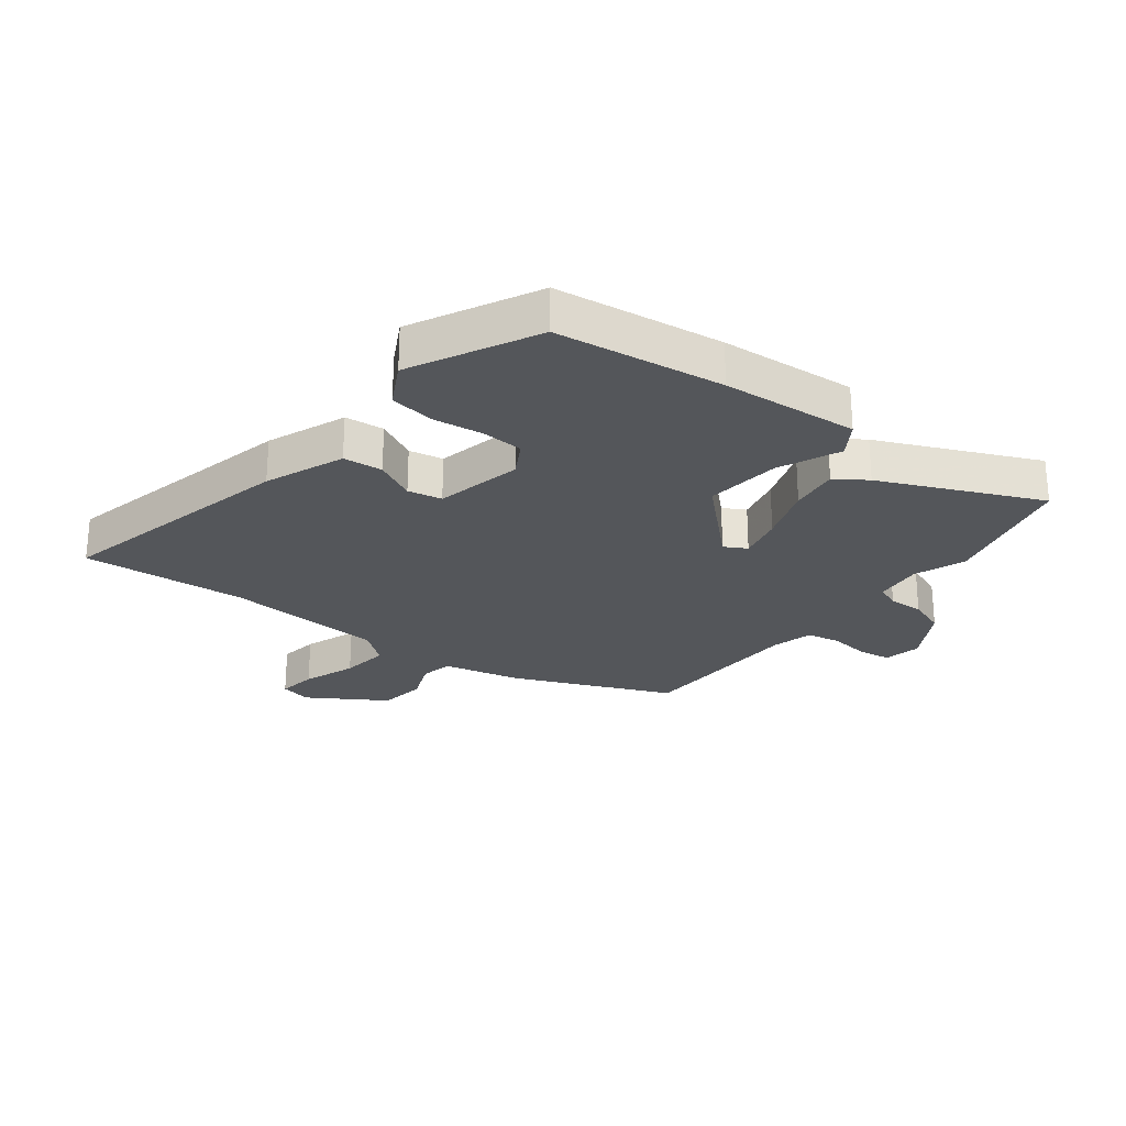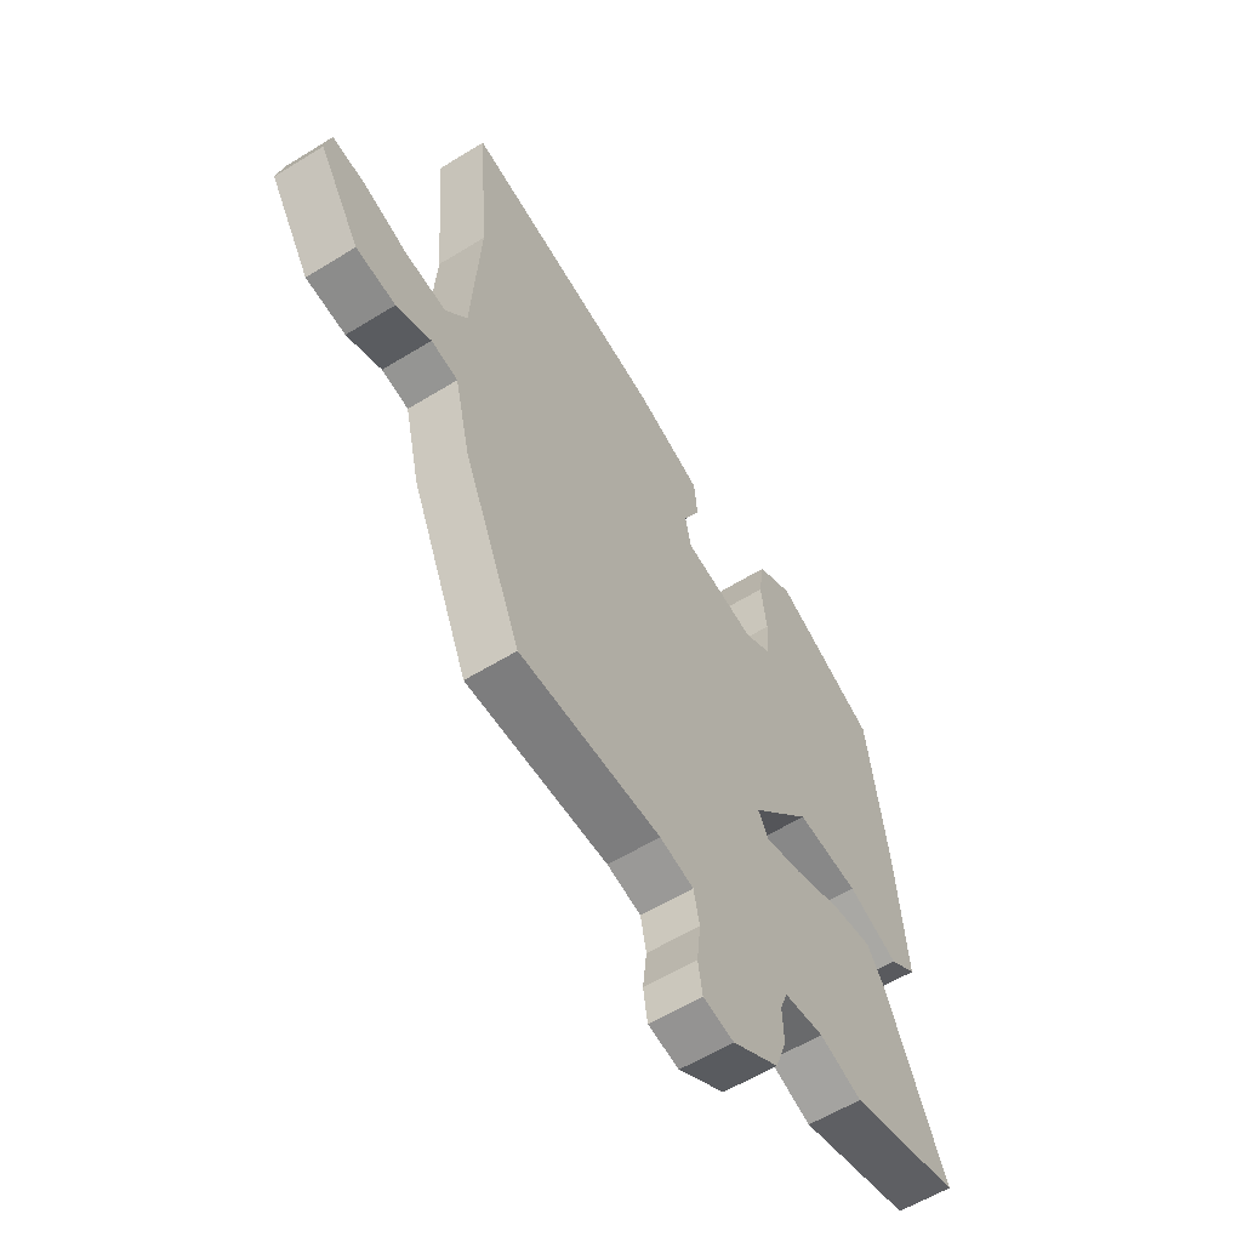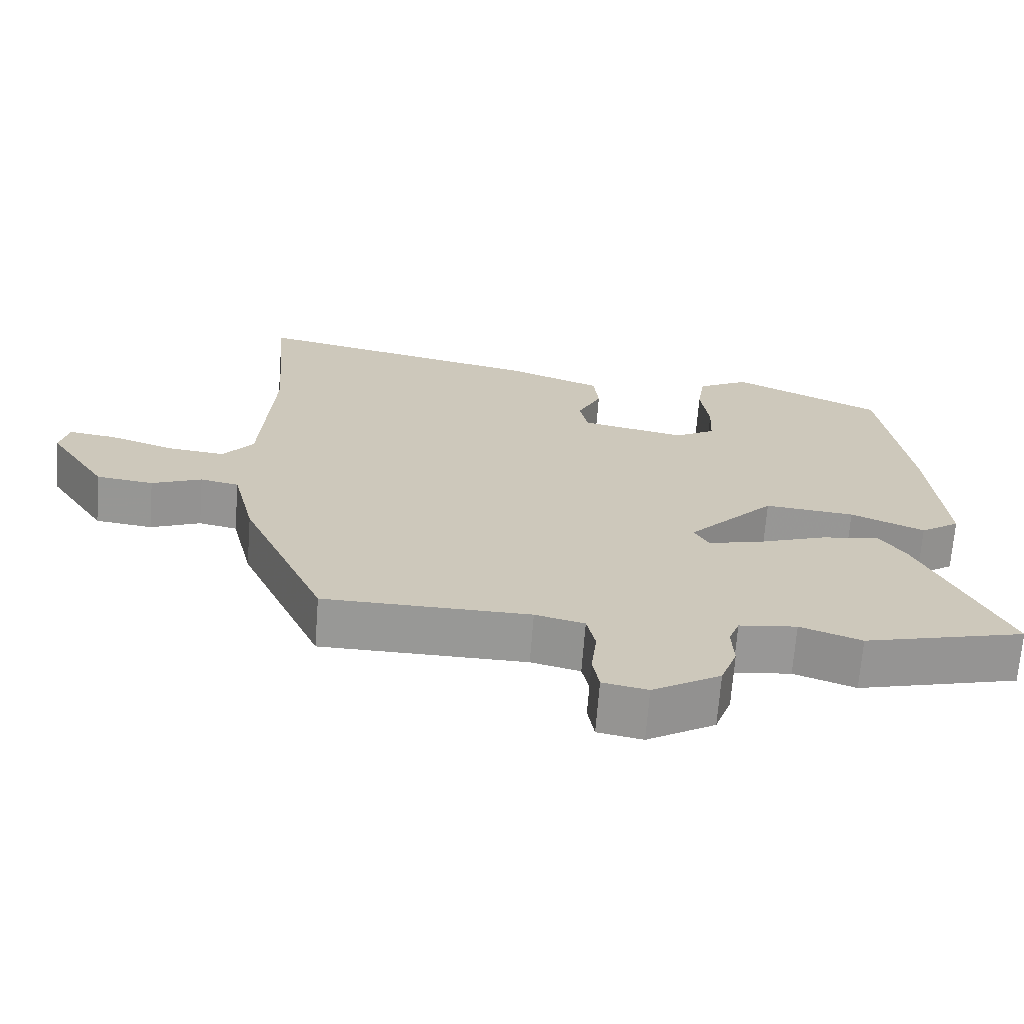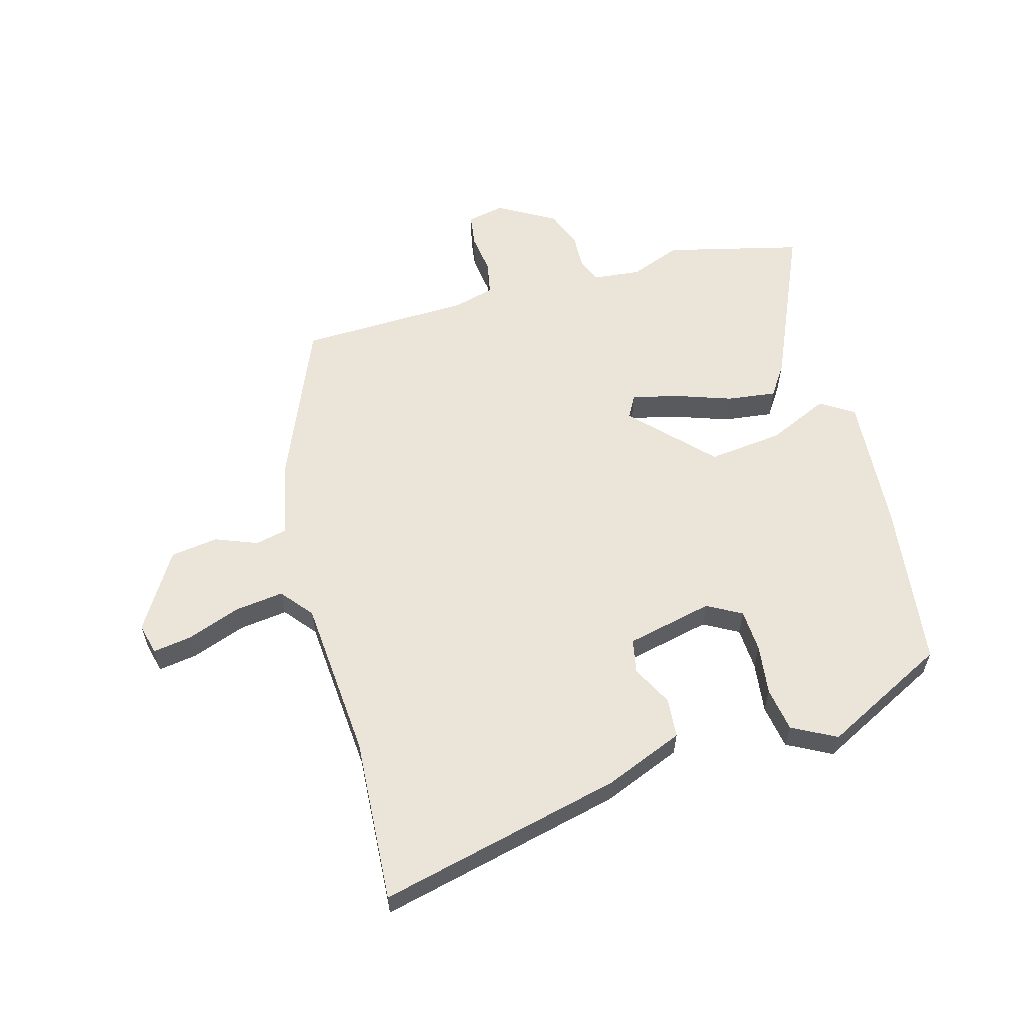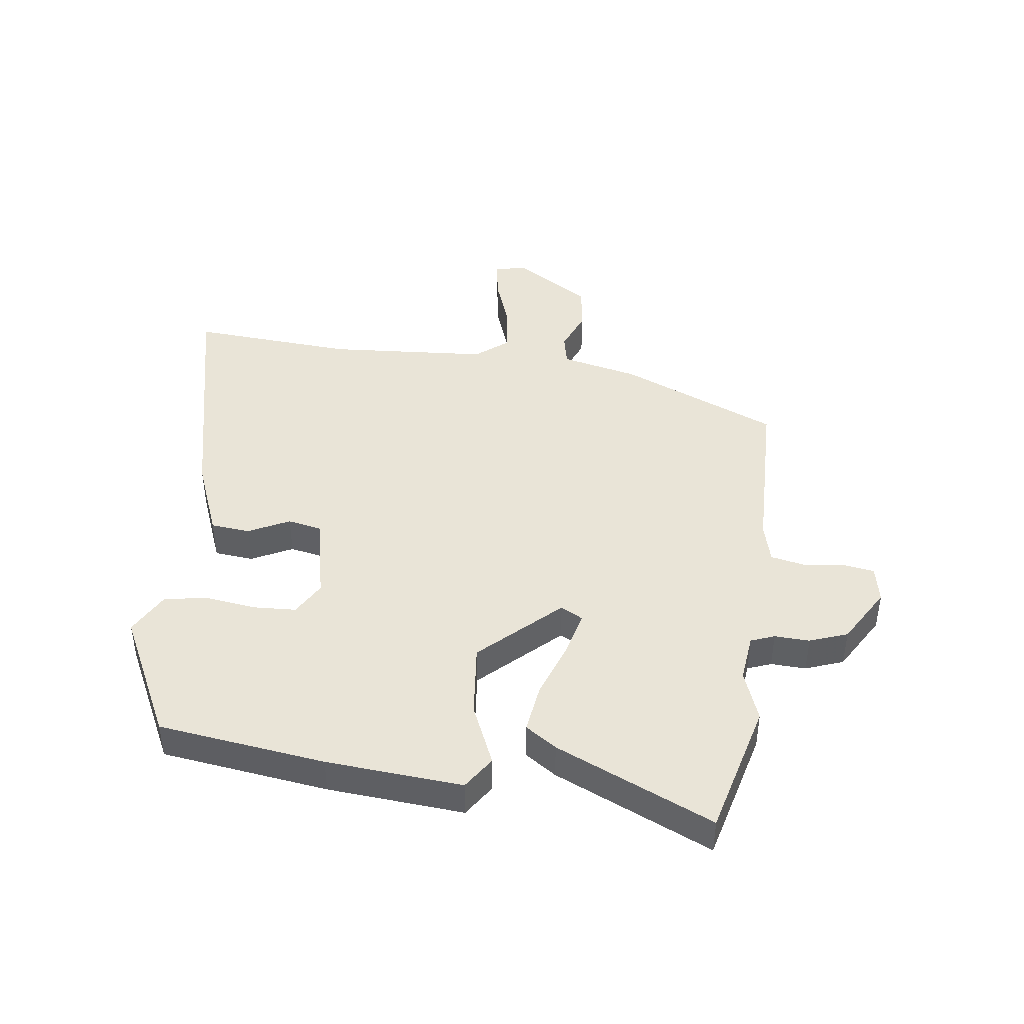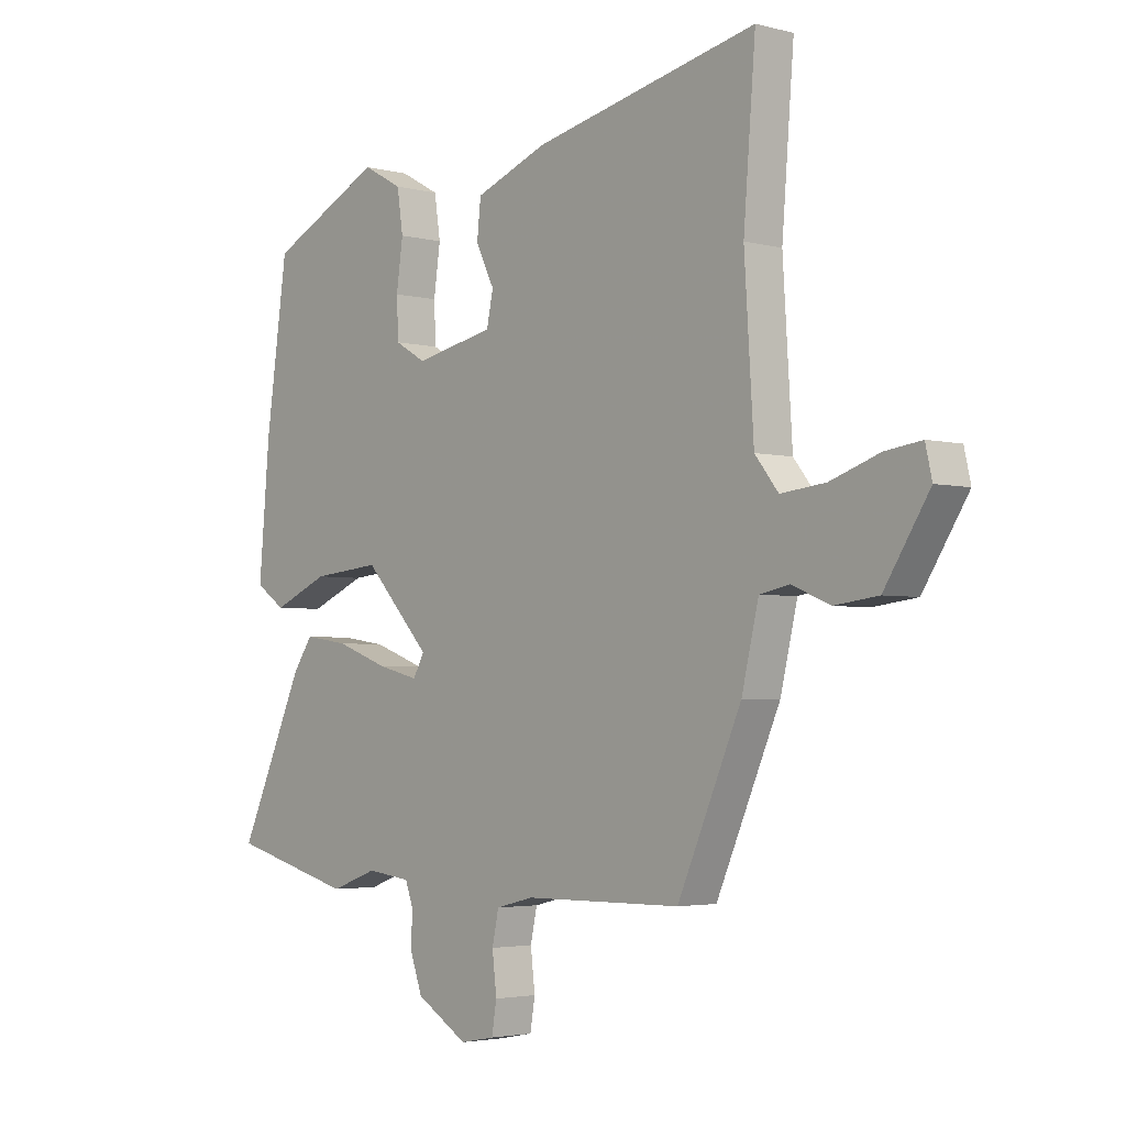
<metadata>
{"format":"obj","ext":"obj","renderer":"f3d","projection":"perspective","resolution":1024,"background":"white","views":[{"elev":-25.6,"azim":51.7,"up":"+Y"},{"elev":-58.6,"azim":-57.5,"up":"+Z"},{"elev":-68.5,"azim":-4.4,"up":"+Z"},{"elev":59.0,"azim":-16.5,"up":"+Y"},{"elev":43.5,"azim":97.0,"up":"+Y"},{"elev":-3.3,"azim":-131.4,"up":"+Z"}]}
</metadata>
<code>
v -0.362 0.07 -0.523
v -0.479 0.07 -0.258
v -0.51 0.07 -0.128
v -0.564 0.07 -0.117
v -0.634 0.07 -0.146
v -0.714 0.07 -0.136
v -0.796 0.07 -0.008
v -0.784 0.07 0.045
v -0.718 0.07 0.036
v -0.628 0.07 0.005
v -0.546 0.07 -0.004
v -0.503 0.07 0.05
v -0.486 0.07 0.32
v -0.508 0.07 0.595
v -0.097 0.07 0.506
v 0.036 0.07 0.455
v 0.043 0.07 0.389
v 0.009 0.07 0.32
v 0.021 0.07 0.263
v 0.167 0.07 0.233
v 0.224 0.07 0.266
v 0.227 0.07 0.337
v 0.215 0.07 0.422
v 0.226 0.07 0.496
v 0.299 0.07 0.536
v 0.509 0.07 0.434
v 0.549 0.07 0.153
v 0.569 0.07 -0.076
v 0.514 0.07 -0.113
v 0.411 0.07 -0.069
v 0.285 0.07 -0.057
v 0.163 0.07 -0.188
v 0.184 0.07 -0.225
v 0.26 0.07 -0.206
v 0.356 0.07 -0.171
v 0.438 0.07 -0.159
v 0.474 0.07 -0.211
v 0.595 0.07 -0.475
v 0.368 0.07 -0.535
v 0.282 0.07 -0.504
v 0.201 0.07 -0.514
v 0.186 0.07 -0.554
v 0.189 0.07 -0.613
v 0.166 0.07 -0.677
v 0.071 0.07 -0.734
v 0.008 0.07 -0.722
v -0.001 0.07 -0.668
v 0.007 0.07 -0.599
v -0.005 0.07 -0.543
v -0.074 0.07 -0.526
v -0.362 0 -0.523
v -0.479 0 -0.258
v -0.51 0 -0.128
v -0.564 0 -0.117
v -0.634 0 -0.146
v -0.714 0 -0.136
v -0.796 0 -0.008
v -0.784 0 0.045
v -0.718 0 0.036
v -0.628 0 0.005
v -0.546 0 -0.004
v -0.503 0 0.05
v -0.486 0 0.32
v -0.508 0 0.595
v -0.097 0 0.506
v 0.036 0 0.455
v 0.043 0 0.389
v 0.009 0 0.32
v 0.021 0 0.263
v 0.167 0 0.233
v 0.224 0 0.266
v 0.227 0 0.337
v 0.215 0 0.422
v 0.226 0 0.496
v 0.299 0 0.536
v 0.509 0 0.434
v 0.549 0 0.153
v 0.569 0 -0.076
v 0.514 0 -0.113
v 0.411 0 -0.069
v 0.285 0 -0.057
v 0.163 0 -0.188
v 0.184 0 -0.225
v 0.26 0 -0.206
v 0.356 0 -0.171
v 0.438 0 -0.159
v 0.474 0 -0.211
v 0.595 0 -0.475
v 0.368 0 -0.535
v 0.282 0 -0.504
v 0.201 0 -0.514
v 0.186 0 -0.554
v 0.189 0 -0.613
v 0.166 0 -0.677
v 0.071 0 -0.734
v 0.008 0 -0.722
v -0.001 0 -0.668
v 0.007 0 -0.599
v -0.005 0 -0.543
v -0.074 0 -0.526
f 46 47 48
f 45 46 48
f 44 45 48
f 43 44 48
f 42 43 48
f 41 42 48 49
f 38 39 40
f 37 38 40
f 36 37 40
f 35 36 40
f 34 35 40
f 33 34 40 41
f 41 49 50
f 33 41 50
f 32 33 50
f 28 29 30
f 27 28 30
f 26 27 30
f 25 26 30
f 24 25 30
f 23 24 30
f 22 23 30
f 21 22 30 31
f 20 21 31 32
f 16 17 18
f 15 16 18
f 14 15 18
f 13 14 18
f 12 13 18 19
f 32 50 1
f 20 32 1
f 19 20 1
f 12 19 1
f 11 12 1
f 8 9 10
f 7 8 10
f 6 7 10
f 5 6 10
f 4 5 10
f 1 2 3
f 11 1 3
f 3 4 10 11
f 98 97 96
f 98 96 95
f 98 95 94
f 98 94 93
f 98 93 92
f 99 98 92 91
f 90 89 88
f 90 88 87
f 90 87 86
f 90 86 85
f 90 85 84
f 91 90 84 83
f 100 99 91
f 100 91 83
f 100 83 82
f 80 79 78
f 80 78 77
f 80 77 76
f 80 76 75
f 80 75 74
f 80 74 73
f 80 73 72
f 81 80 72 71
f 82 81 71 70
f 68 67 66
f 68 66 65
f 68 65 64
f 68 64 63
f 69 68 63 62
f 51 100 82
f 51 82 70
f 51 70 69
f 51 69 62
f 51 62 61
f 60 59 58
f 60 58 57
f 60 57 56
f 60 56 55
f 60 55 54
f 53 52 51
f 53 51 61
f 61 60 54 53
f 1 51 52 2
f 2 52 53 3
f 3 53 54 4
f 4 54 55 5
f 5 55 56 6
f 6 56 57 7
f 7 57 58 8
f 8 58 59 9
f 9 59 60 10
f 10 60 61 11
f 11 61 62 12
f 12 62 63 13
f 13 63 64 14
f 14 64 65 15
f 15 65 66 16
f 16 66 67 17
f 17 67 68 18
f 18 68 69 19
f 19 69 70 20
f 20 70 71 21
f 21 71 72 22
f 22 72 73 23
f 23 73 74 24
f 24 74 75 25
f 25 75 76 26
f 26 76 77 27
f 27 77 78 28
f 28 78 79 29
f 29 79 80 30
f 30 80 81 31
f 31 81 82 32
f 32 82 83 33
f 33 83 84 34
f 34 84 85 35
f 35 85 86 36
f 36 86 87 37
f 37 87 88 38
f 38 88 89 39
f 39 89 90 40
f 40 90 91 41
f 41 91 92 42
f 42 92 93 43
f 43 93 94 44
f 44 94 95 45
f 45 95 96 46
f 46 96 97 47
f 47 97 98 48
f 48 98 99 49
f 49 99 100 50
f 50 100 51 1

</code>
